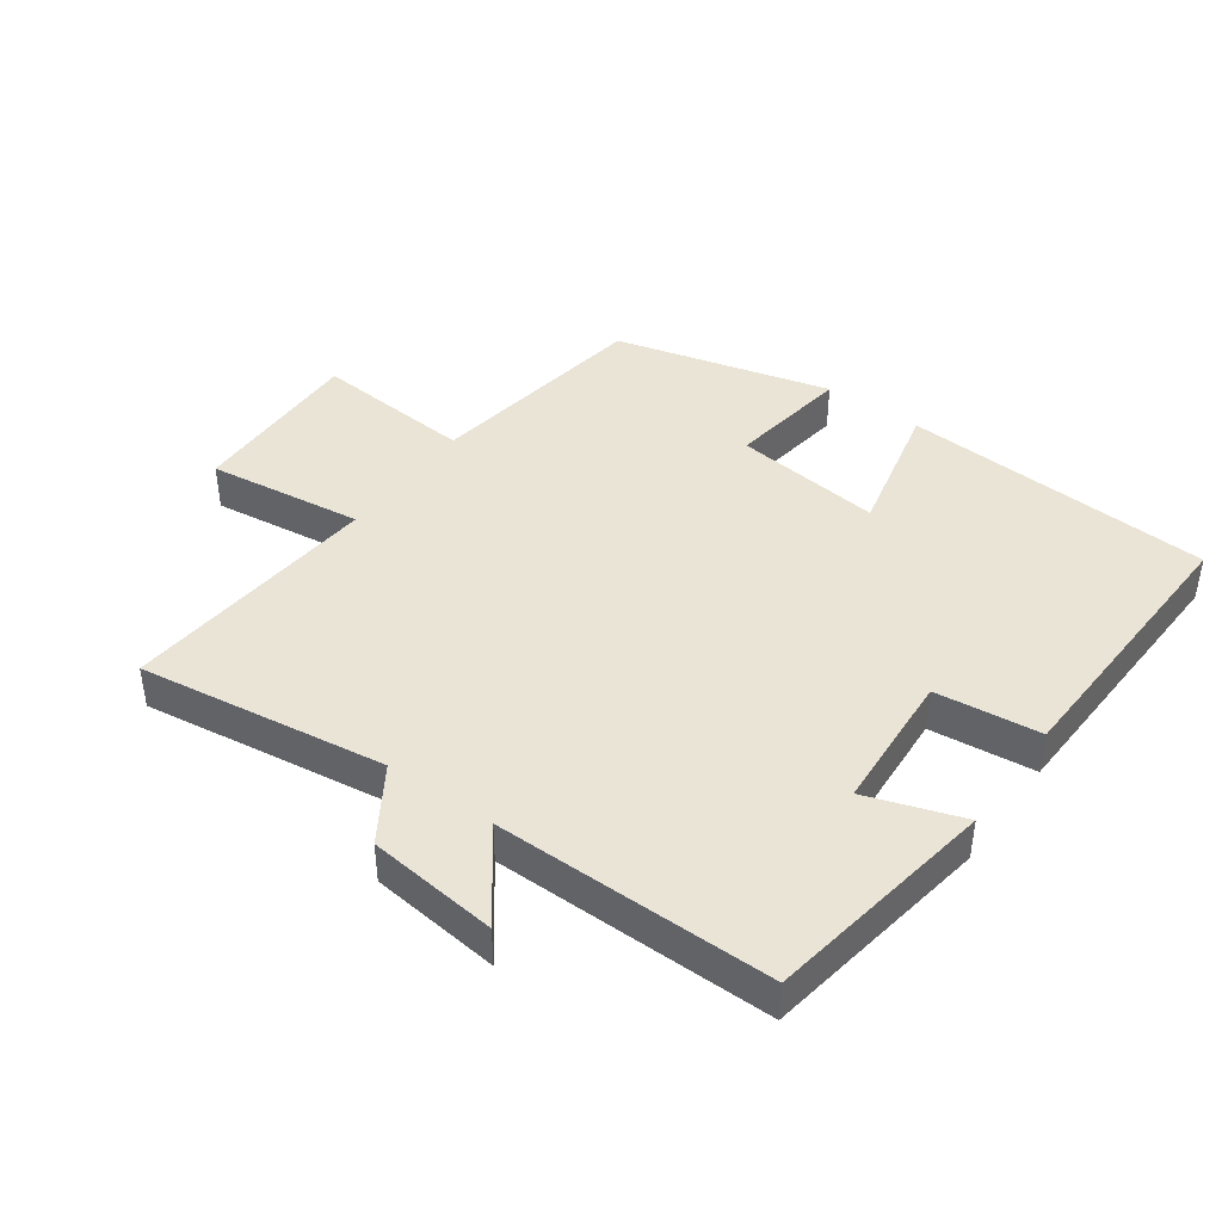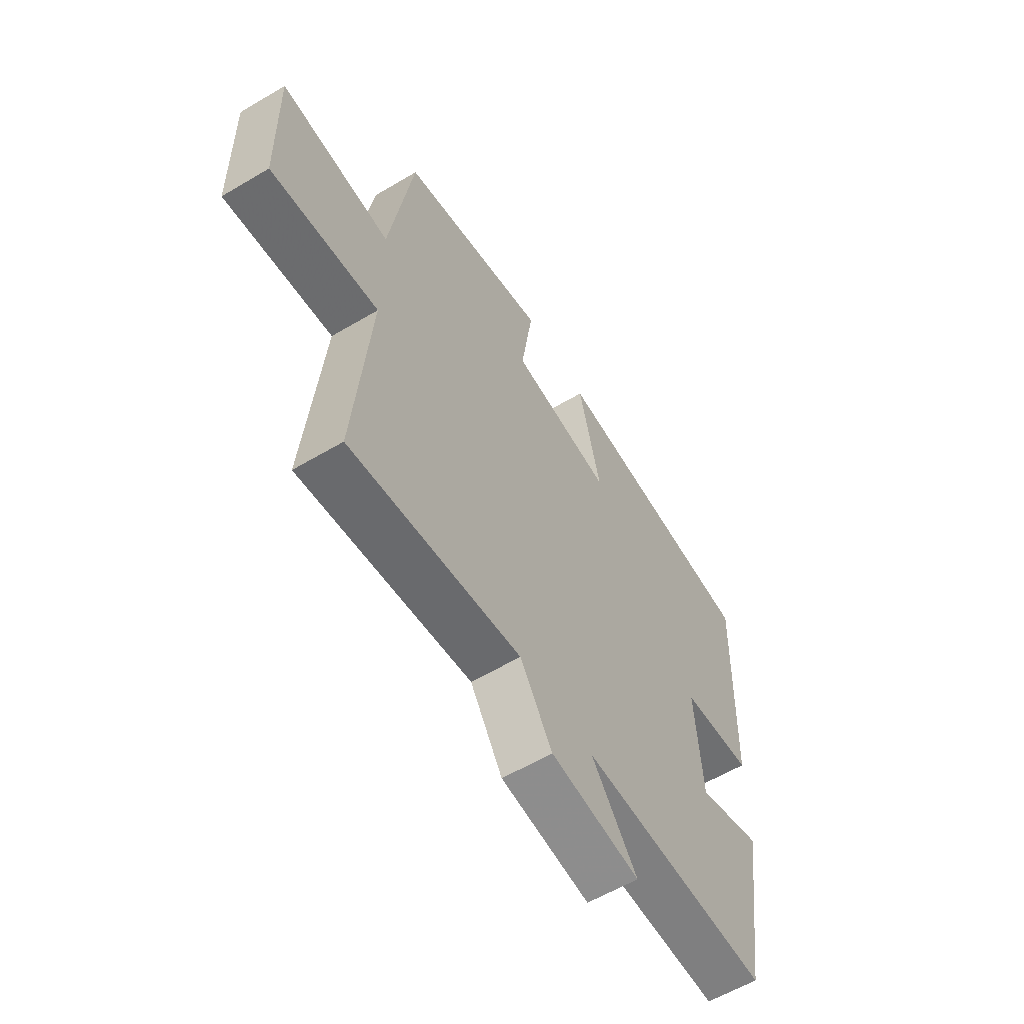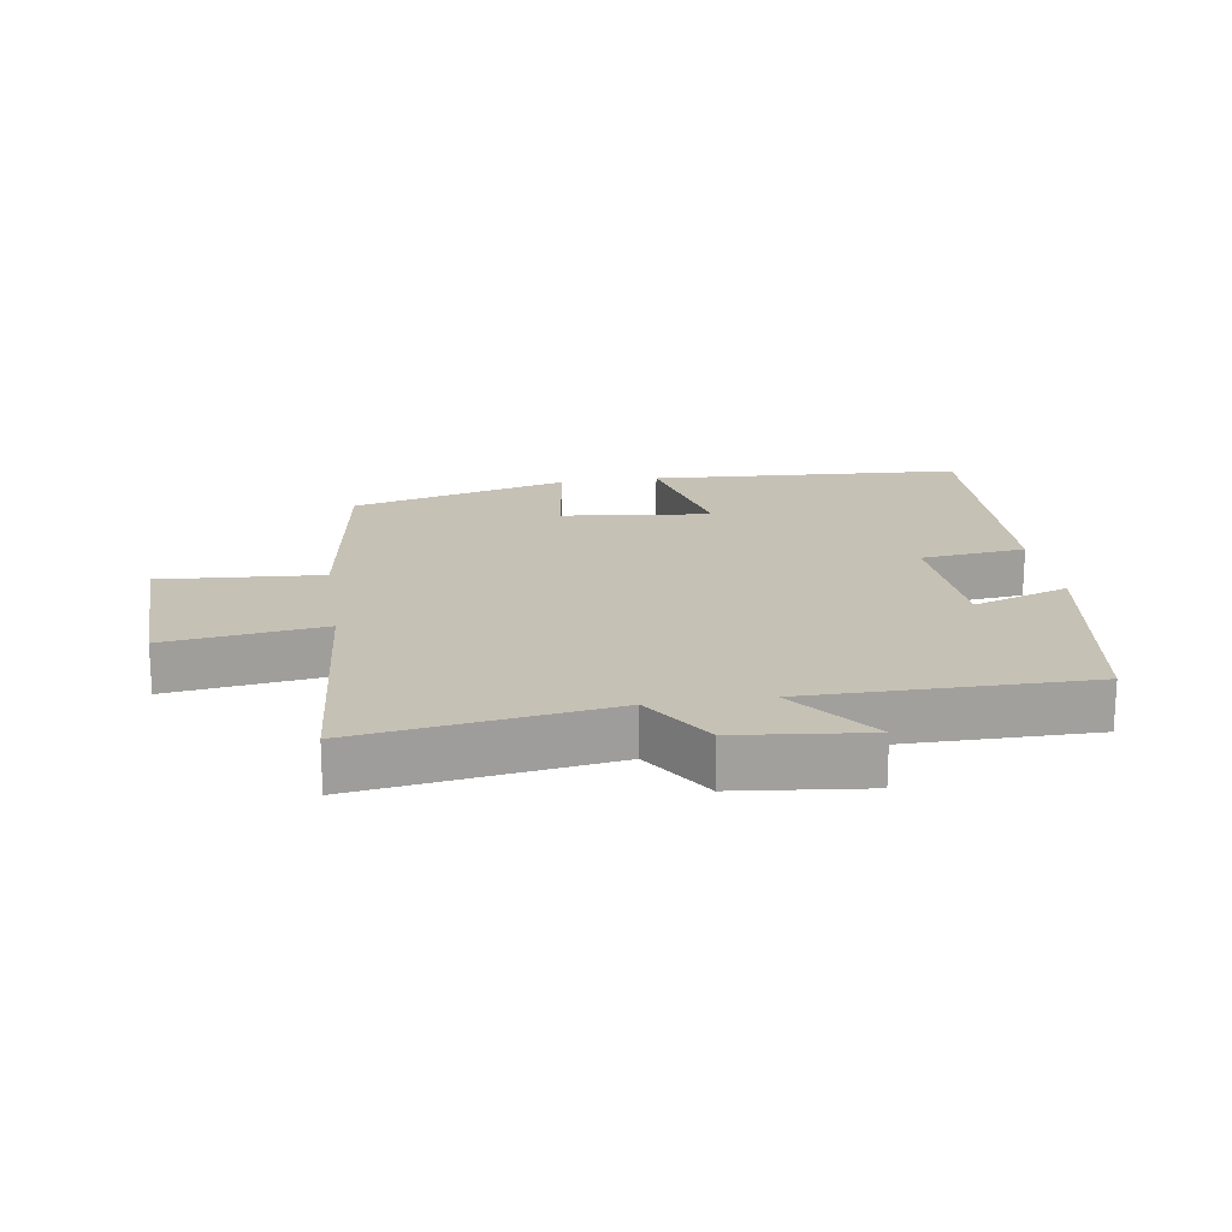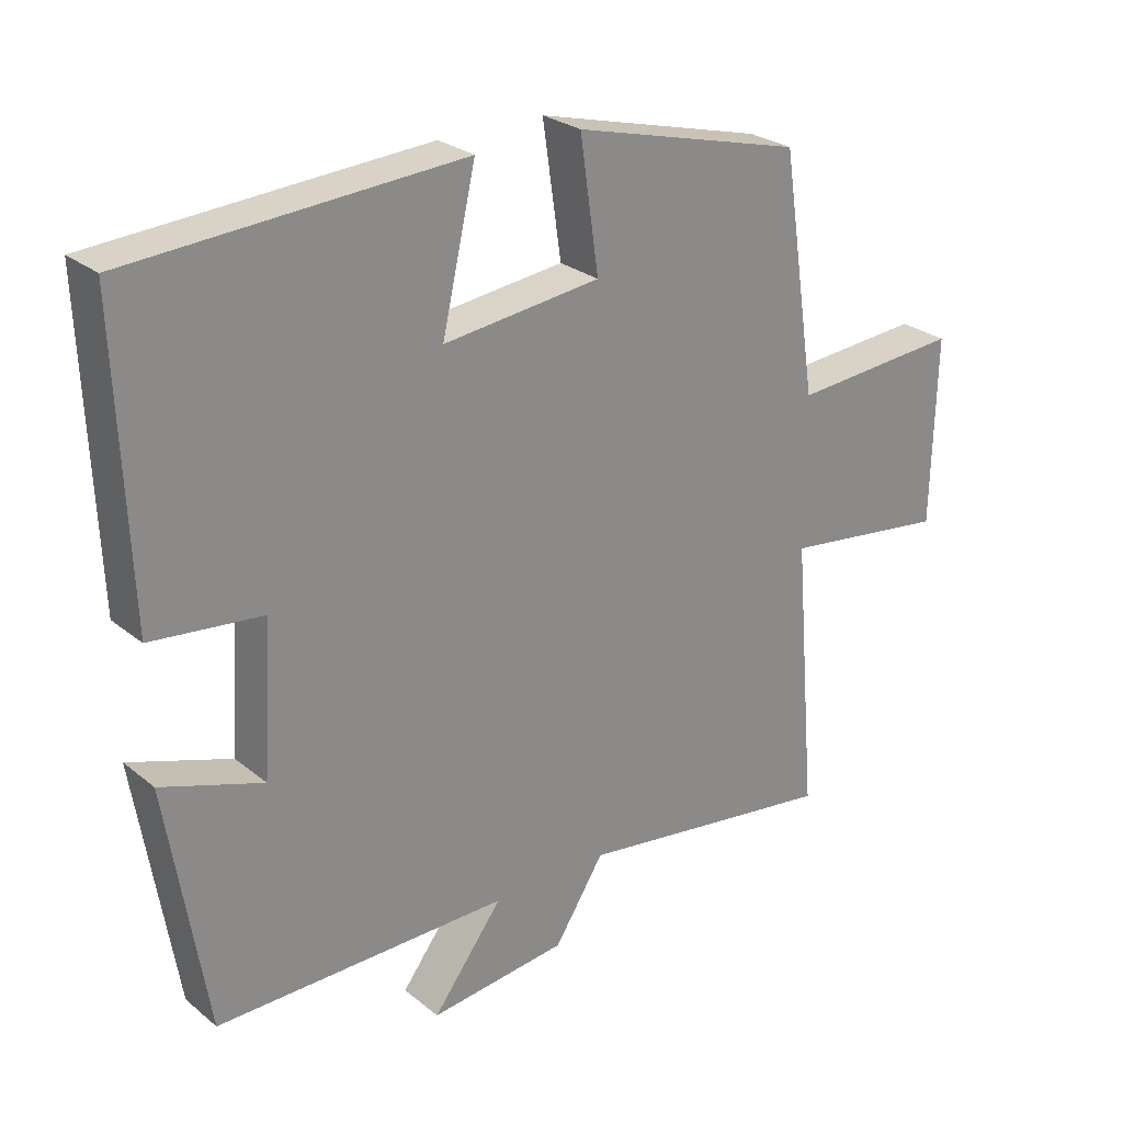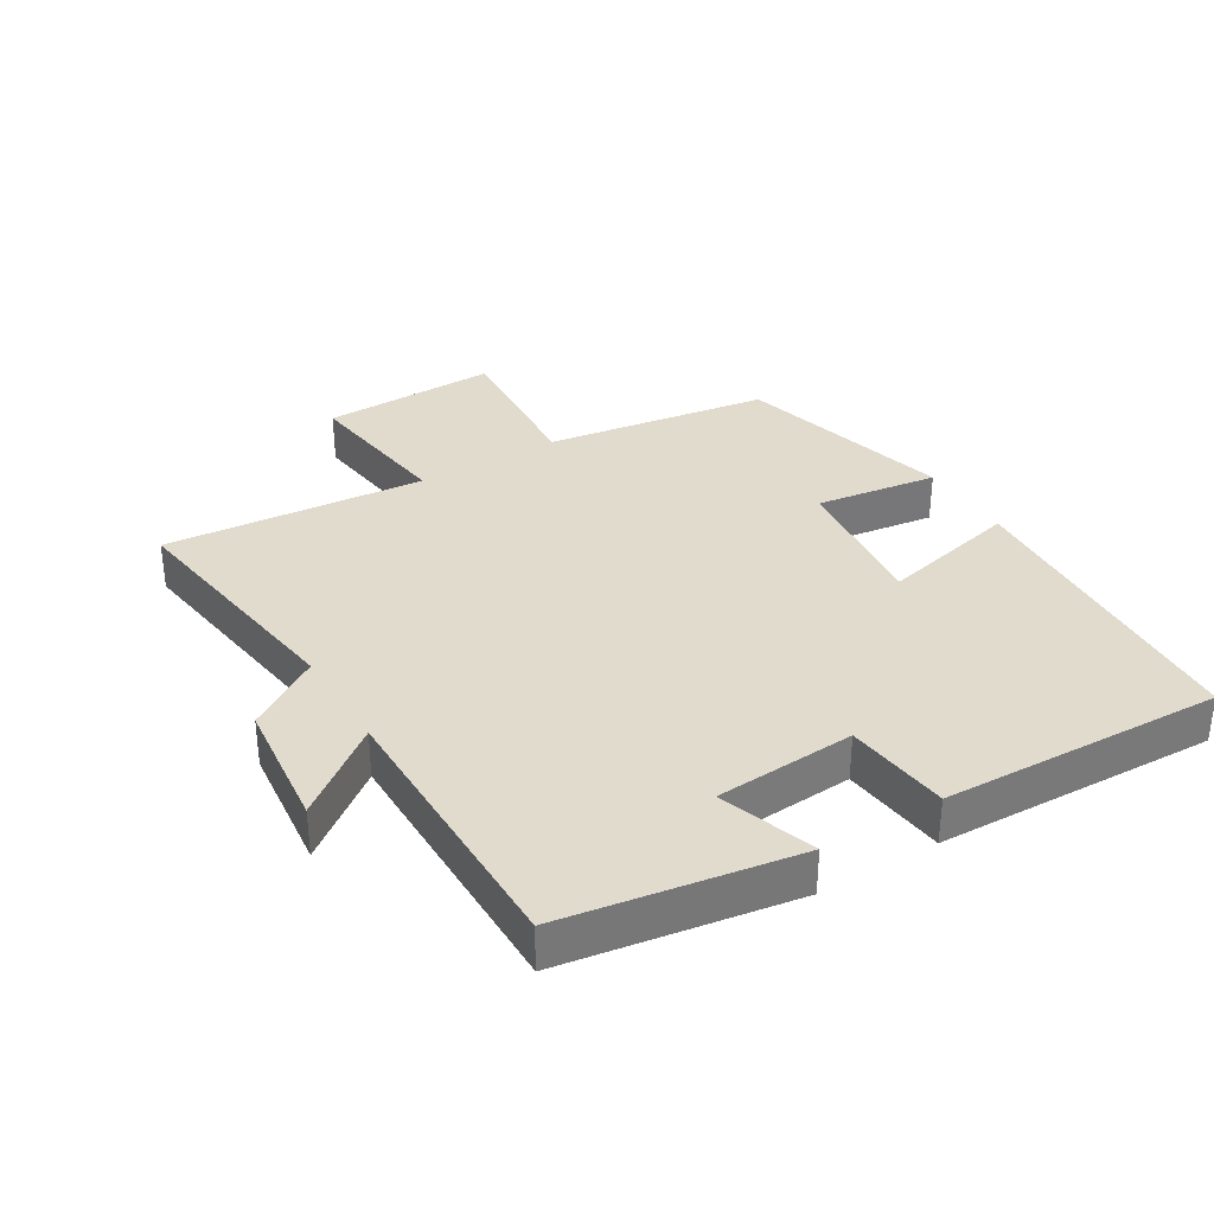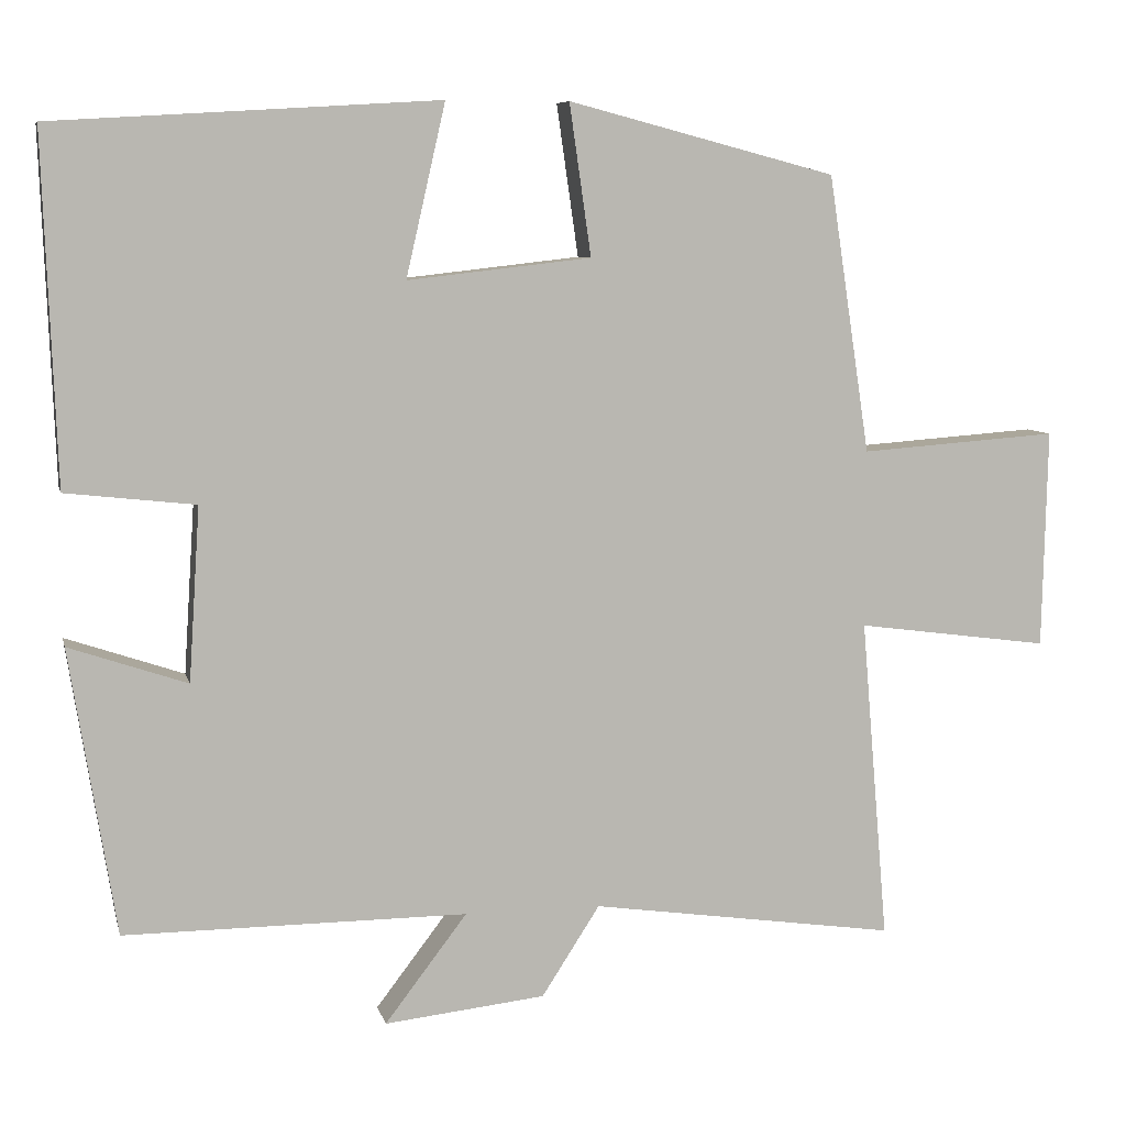
<metadata>
{"format":"obj","ext":"obj","renderer":"f3d","projection":"perspective","resolution":1024,"background":"white","views":[{"elev":42.5,"azim":-144.2,"up":"+Y"},{"elev":-59.7,"azim":121.3,"up":"+Z"},{"elev":18.7,"azim":171.3,"up":"+Y"},{"elev":26.5,"azim":-38.8,"up":"+Z"},{"elev":33.9,"azim":-121.2,"up":"+Y"},{"elev":7.6,"azim":-12.8,"up":"+Z"}]}
</metadata>
<code>
v -0.516 0.07 0.471
v -0.037 0.07 0.5
v -0.086 0.07 0.286
v 0.142 0.07 0.312
v 0.115 0.07 0.5
v 0.448 0.07 0.413
v 0.5 0.07 0.068
v 0.746 0.07 0.086
v 0.74 0.07 -0.186
v 0.5 0.07 -0.154
v 0.534 0.07 -0.555
v 0.153 0.07 -0.5
v 0.081 0.07 -0.612
v -0.119 0.07 -0.634
v -0.017 0.07 -0.5
v -0.443 0.07 -0.501
v -0.5 0.07 -0.145
v -0.353 0.07 -0.195
v -0.339 0.07 0.021
v -0.5 0.07 0.039
v -0.516 0 0.471
v -0.037 0 0.5
v -0.086 0 0.286
v 0.142 0 0.312
v 0.115 0 0.5
v 0.448 0 0.413
v 0.5 0 0.068
v 0.746 0 0.086
v 0.74 0 -0.186
v 0.5 0 -0.154
v 0.534 0 -0.555
v 0.153 0 -0.5
v 0.081 0 -0.612
v -0.119 0 -0.634
v -0.017 0 -0.5
v -0.443 0 -0.501
v -0.5 0 -0.145
v -0.353 0 -0.195
v -0.339 0 0.021
v -0.5 0 0.039
f 1 2 3
f 20 1 3
f 19 20 3
f 18 19 3 4
f 15 16 17 18
f 15 18 4
f 12 13 14 15
f 12 15 4
f 10 11 12 4
f 7 8 9 10
f 6 7 10
f 5 6 10
f 4 5 10
f 23 22 21
f 23 21 40
f 23 40 39
f 24 23 39 38
f 38 37 36 35
f 24 38 35
f 35 34 33 32
f 24 35 32
f 24 32 31 30
f 30 29 28 27
f 30 27 26
f 30 26 25
f 30 25 24
f 1 21 22 2
f 2 22 23 3
f 3 23 24 4
f 4 24 25 5
f 5 25 26 6
f 6 26 27 7
f 7 27 28 8
f 8 28 29 9
f 9 29 30 10
f 10 30 31 11
f 11 31 32 12
f 12 32 33 13
f 13 33 34 14
f 14 34 35 15
f 15 35 36 16
f 16 36 37 17
f 17 37 38 18
f 18 38 39 19
f 19 39 40 20
f 20 40 21 1

</code>
